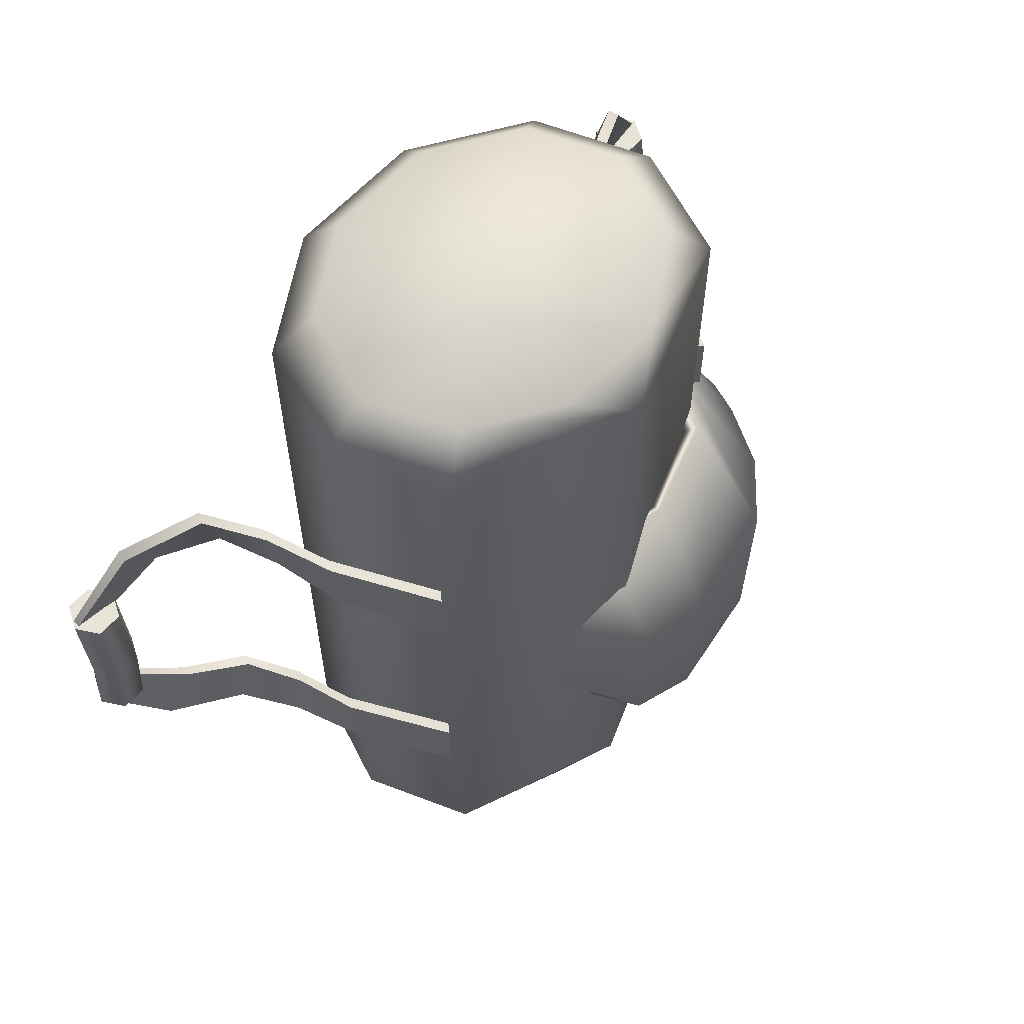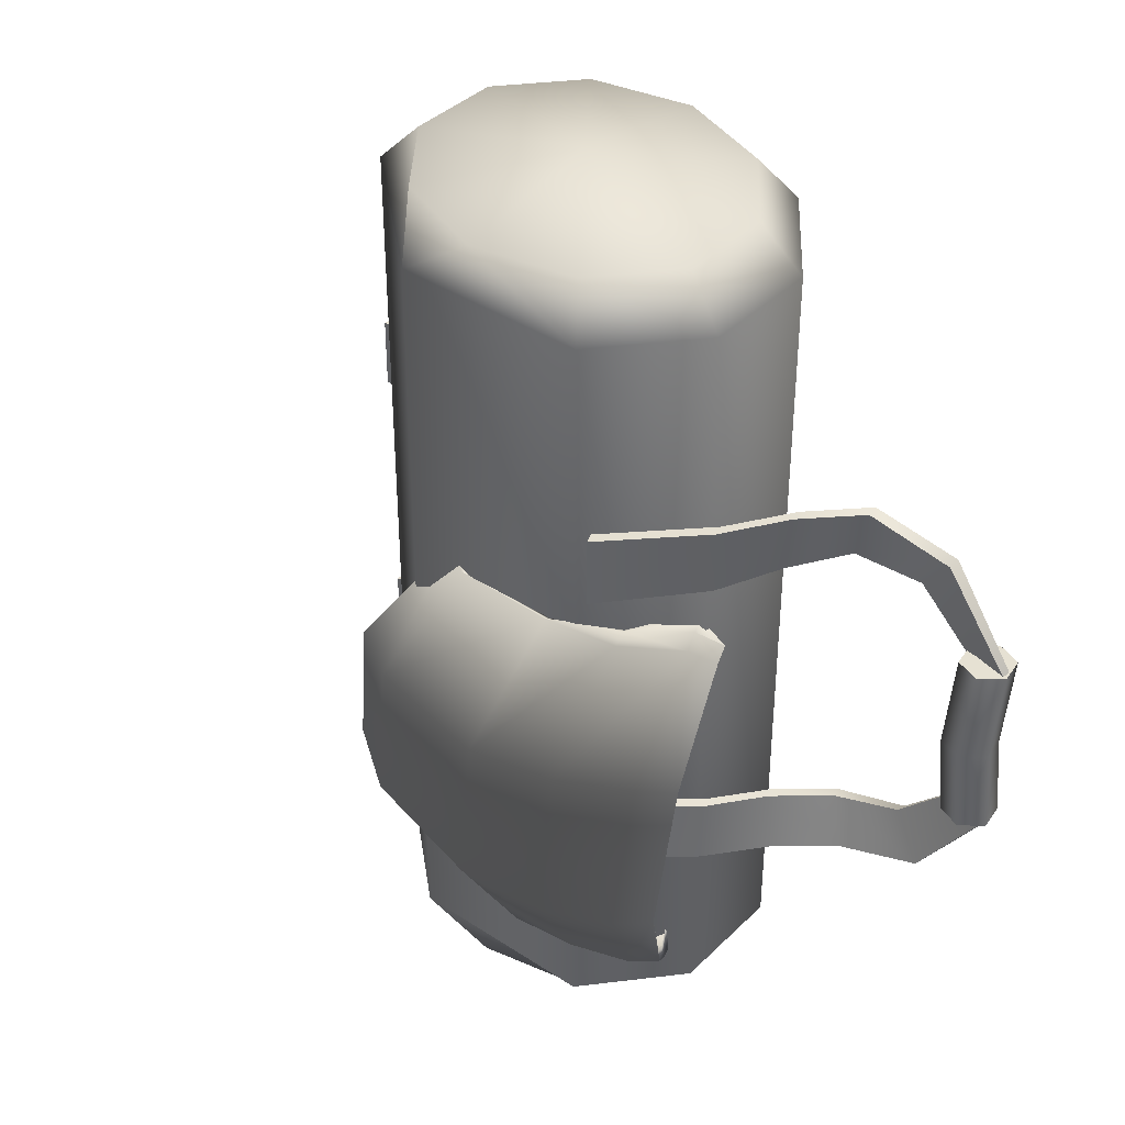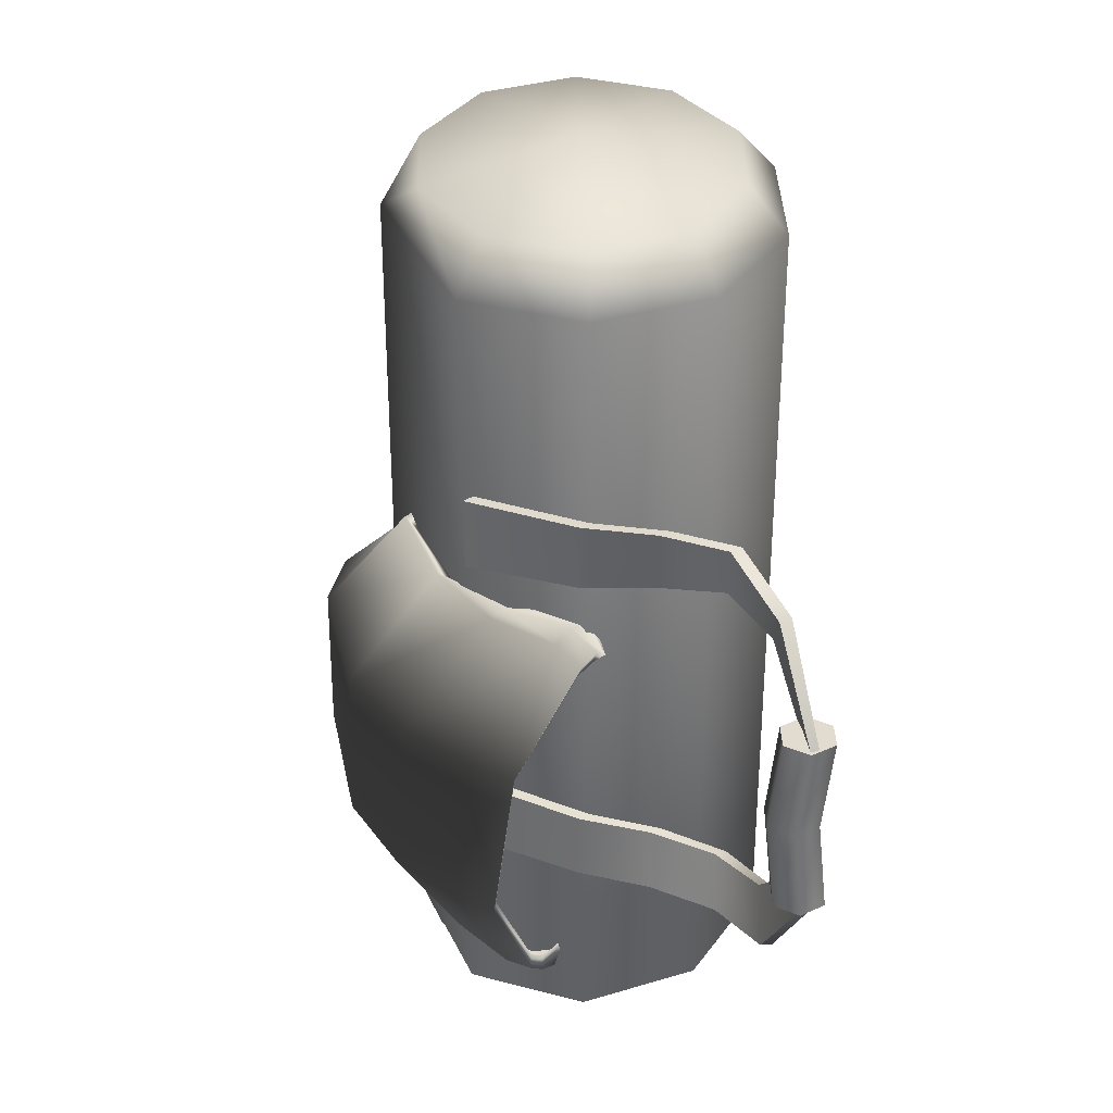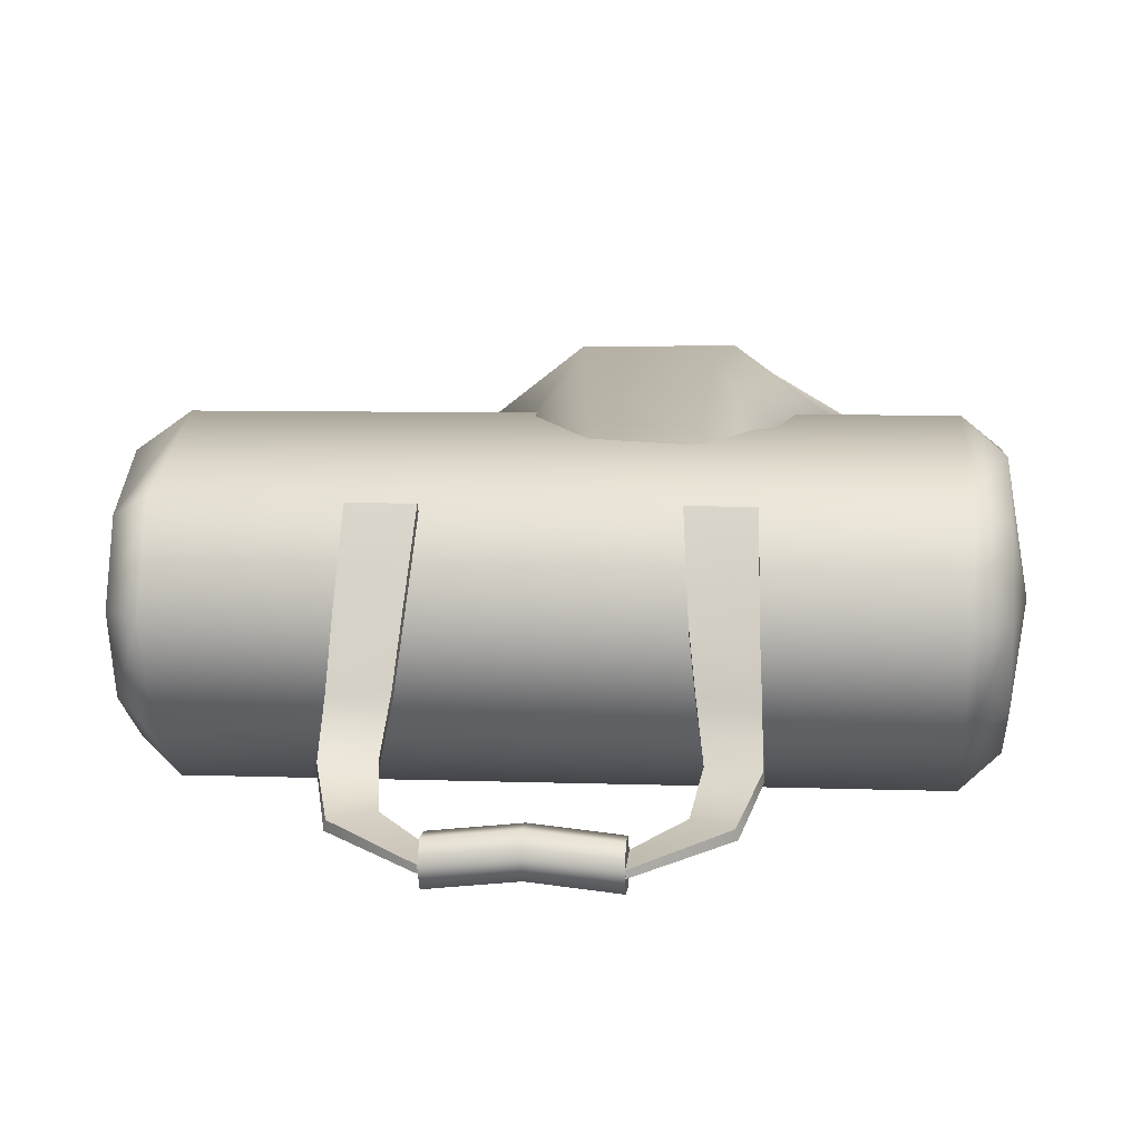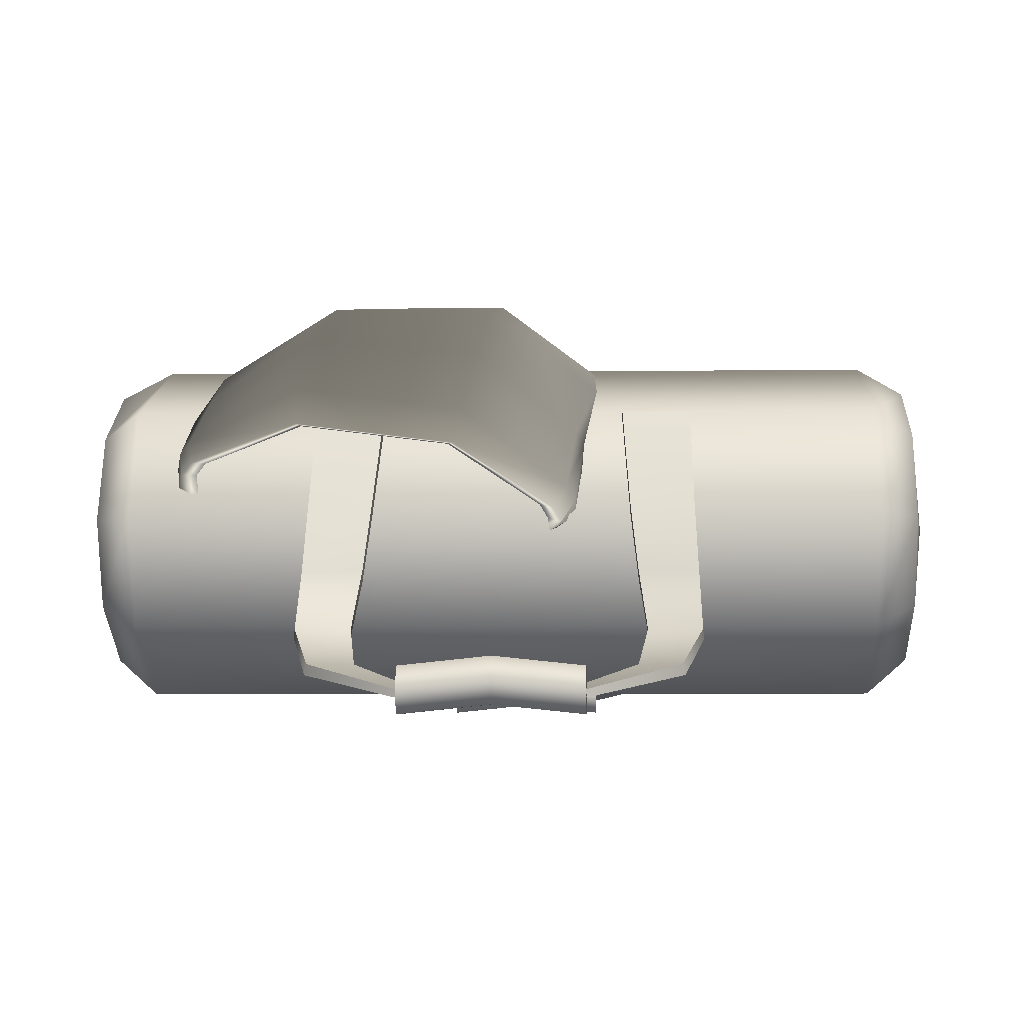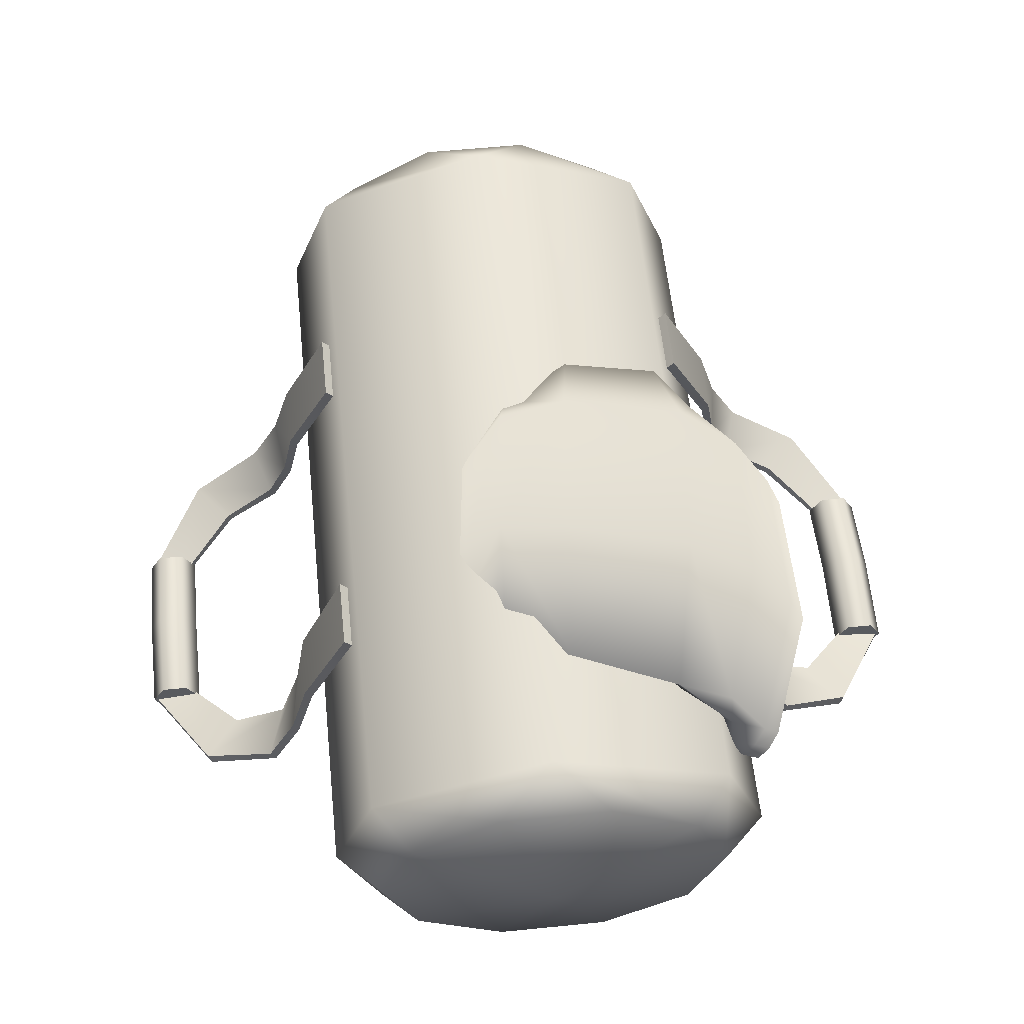
<metadata>
{"format":"obj","ext":"obj","renderer":"f3d","projection":"perspective","resolution":1024,"background":"white","views":[{"elev":61.5,"azim":132.2,"up":"+Z"},{"elev":38.8,"azim":-119.5,"up":"+Z"},{"elev":34.3,"azim":-91.3,"up":"+Z"},{"elev":7.3,"azim":95.7,"up":"+Y"},{"elev":-4.9,"azim":-87.3,"up":"+Y"},{"elev":58.2,"azim":174.1,"up":"+Y"}]}
</metadata>
<code>
g default
v 0 1.606 -3.72
v 0 1.606 3.72
v 1.478 2.523 -3.163
v 1.183 2.34 -3.514
v 0 3.09 -3.163
v 0.4517 2.793 -3.514
v -0.4517 2.793 -3.514
v -1.478 2.523 -3.163
v -1.183 2.34 -3.514
v -1.827 1.606 -3.163
v -1.462 1.606 -3.514
v -1.478 0.6898 -3.163
v -1.183 0.8731 -3.514
v -0.5646 0.1233 -3.163
v -0.4517 0.4199 -3.514
v 0.5646 0.1233 -3.163
v 0.4517 0.4199 -3.514
v 1.478 0.6898 -3.163
v 1.183 0.8731 -3.514
v 1.827 1.606 -3.163
v 1.462 1.606 -3.514
v 1.478 2.523 3.163
v 1.183 2.34 3.514
v 0 3.09 3.163
v 0.4517 2.793 3.514
v -0.4517 2.793 3.514
v -1.478 2.523 3.163
v -1.183 2.34 3.514
v -1.827 1.606 3.163
v -1.462 1.606 3.514
v -1.478 0.6898 3.163
v -1.183 0.8731 3.514
v -0.5646 0.1233 3.163
v -0.4517 0.4199 3.514
v 0.5646 0.1233 3.163
v 0.4517 0.4199 3.514
v 1.478 0.6898 3.163
v 1.183 0.8731 3.514
v 1.827 1.606 3.163
v 1.462 1.606 3.514
v -3.242 0.07109 0.574
v -1.542 2.428 1.016
v -3.253 0.1313 0.5579
v -1.603 2.498 1.016
v -3.479 0.1353 0.722
v -1.603 2.498 1.587
v -3.467 0.075 0.7381
v -1.542 2.428 1.587
v -2.002 1.675 1.61
v -1.944 1.598 1.61
v -1.934 1.586 1.08
v -1.991 1.665 1.08
v -2.402 0.6341 1.659
v -2.359 0.5485 1.666
v -2.226 0.5476 1.225
v -2.268 0.6338 1.215
v -3.001 0.3384 1.478
v -2.976 0.2518 1.498
v -2.692 0.2549 1.155
v -2.717 0.3415 1.135
v -2.156 1.118 1.638
v -2.104 1.035 1.639
v -2.037 1.04 1.146
v -2.089 1.124 1.143
v -3.242 0.07109 -0.574
v -1.542 2.428 -1.016
v -3.253 0.1313 -0.5579
v -1.603 2.498 -1.016
v -3.479 0.1353 -0.722
v -1.603 2.498 -1.587
v -3.467 0.075 -0.7381
v -1.542 2.428 -1.587
v -2.002 1.675 -1.61
v -1.944 1.598 -1.61
v -1.934 1.586 -1.08
v -1.991 1.665 -1.08
v -2.402 0.6341 -1.659
v -2.359 0.5485 -1.666
v -2.226 0.5476 -1.225
v -2.268 0.6338 -1.215
v -3.001 0.3384 -1.478
v -2.976 0.2518 -1.498
v -2.692 0.2549 -1.155
v -2.717 0.3415 -1.135
v -2.156 1.118 -1.638
v -2.104 1.035 -1.639
v -2.037 1.04 -1.146
v -2.089 1.124 -1.143
v -3.189 0.3183 -0.7294
v -3.403 0.3183 -0.7294
v -3.511 0.1323 -0.7294
v -3.403 -0.0536 -0.7294
v -3.189 -0.0536 -0.7294
v -3.081 0.1323 -0.7294
v -3.189 0.3183 0.7294
v -3.403 0.3183 0.7294
v -3.511 0.1323 0.7294
v -3.403 -0.0536 0.7294
v -3.189 -0.0536 0.7294
v -3.081 0.1323 0.7294
v -3.296 0.1323 -0.7294
v -3.296 0.1323 0.7294
v -3.511 0.2086 0
v -3.403 0.3945 0
v -3.189 0.3945 0
v -3.081 0.2086 0
v -3.189 0.02261 0
v -3.403 0.02261 0
v 3.242 0.07109 0.574
v 1.542 2.428 1.016
v 3.253 0.1313 0.5579
v 1.603 2.498 1.016
v 3.479 0.1353 0.722
v 1.603 2.498 1.587
v 3.467 0.075 0.7381
v 1.542 2.428 1.587
v 2.002 1.675 1.61
v 1.944 1.598 1.61
v 1.934 1.586 1.08
v 1.991 1.665 1.08
v 2.402 0.6341 1.659
v 2.359 0.5485 1.666
v 2.226 0.5476 1.225
v 2.268 0.6338 1.215
v 3.001 0.3384 1.478
v 2.976 0.2518 1.498
v 2.692 0.2549 1.155
v 2.717 0.3415 1.135
v 2.156 1.118 1.638
v 2.104 1.035 1.639
v 2.037 1.04 1.146
v 2.089 1.124 1.143
v 3.242 0.07109 -0.574
v 1.542 2.428 -1.016
v 3.253 0.1313 -0.5579
v 1.603 2.498 -1.016
v 3.479 0.1353 -0.722
v 1.603 2.498 -1.587
v 3.467 0.075 -0.7381
v 1.542 2.428 -1.587
v 2.002 1.675 -1.61
v 1.944 1.598 -1.61
v 1.934 1.586 -1.08
v 1.991 1.665 -1.08
v 2.402 0.6341 -1.659
v 2.359 0.5485 -1.666
v 2.226 0.5476 -1.225
v 2.268 0.6338 -1.215
v 3.001 0.3384 -1.478
v 2.976 0.2518 -1.498
v 2.692 0.2549 -1.155
v 2.717 0.3415 -1.135
v 2.156 1.118 -1.638
v 2.104 1.035 -1.639
v 2.037 1.04 -1.146
v 2.089 1.124 -1.143
v 3.189 0.3183 -0.7294
v 3.403 0.3183 -0.7294
v 3.511 0.1323 -0.7294
v 3.403 -0.0536 -0.7294
v 3.189 -0.0536 -0.7294
v 3.081 0.1323 -0.7294
v 3.189 0.3183 0.7294
v 3.403 0.3183 0.7294
v 3.511 0.1323 0.7294
v 3.403 -0.0536 0.7294
v 3.189 -0.0536 0.7294
v 3.081 0.1323 0.7294
v 3.296 0.1323 -0.7294
v 3.296 0.1323 0.7294
v 3.511 0.2086 0
v 3.403 0.3945 0
v 3.189 0.3945 0
v 3.081 0.2086 0
v 3.189 0.02261 0
v 3.403 0.02261 0
v -0.2738 3.014 -2.191
v -0.3192 3.633 -1.328
v -1.141 2.866 -2.477
v -1.33 3.443 -1.473
v -1.587 2.438 -2.652
v -1.877 3.086 -1.57
v -1.696 2.026 -2.766
v -1.594 2.177 -2.724
v -1.882 2.229 -2.639
v -1.791 2.136 -2.734
v -2.232 2.619 -1.665
v 0.5473 2.572 -1.36
v 0.6655 2.252 -1.301
v 0.4999 3.019 -1.067
v 0.6235 2.699 -1.023
v 0.3455 2.491 -1.768
v -2.364 2.323 -1.673
v -1.937 1.947 -2.691
v -2.022 2.038 -2.596
v -1.847 1.847 -2.729
v 0.2428 2.781 -1.891
v 0.2162 3.517 -1.2
v -0.5516 2.974 0.7665
v -0.4366 3.614 -0.06326
v -1.371 2.71 0.7956
v -1.439 3.402 -0.1393
v -1.672 2.219 0.6901
v -1.94 2.974 -0.2252
v -1.764 1.607 0.6243
v -1.68 1.787 0.6566
v -1.946 1.836 0.5433
v -1.859 1.722 0.6165
v -2.259 2.453 -0.3182
v 0.4103 2.552 0.09437
v 0.5387 2.233 0.05061
v 0.4177 3.007 -0.1893
v 0.5484 2.688 -0.2182
v 0.137 2.46 0.4571
v -2.386 2.157 -0.3781
v -1.992 1.538 0.5051
v -2.074 1.65 0.4337
v -1.886 1.471 0.404
v 0.01243 2.747 0.5653
v 0.113 3.501 -0.09577
v -2.31 2.308 -1.631
v -1.913 1.947 -2.568
v -1.99 2.035 -2.481
v -1.697 1.774 -2.587
v -2.331 2.154 -0.4199
v -1.966 1.572 0.3914
v -2.04 1.678 0.3262
v -0.5643 2.877 0.6635
v -1.286 2.613 0.6942
v -1.556 2.138 0.5967
v -1.568 1.724 0.5649
v -0.07232 2.665 0.4728
v -0.3055 2.915 -2.092
v -1.066 2.761 -2.355
v -1.461 2.344 -2.516
v -1.47 2.094 -2.584
v 0.1423 2.696 -1.816
v -1.589 2.607 -2.511
v -1.716 2.314 0.6244
v -1.562 1.947 -2.623
v -1.644 1.55 0.5349
g duffelBag:pCylinder36
f 3 4 6 5
f 4 3 20 21
f 5 6 7
f 5 7 9 8
f 8 9 11 10
f 10 11 13 12
f 12 13 15 14
f 14 15 17 16
f 16 17 19 18
f 18 19 21 20
f 22 23 40 39
f 23 22 24 25
f 25 24 26
f 26 24 27 28
f 28 27 29 30
f 30 29 31 32
f 32 31 33 34
f 34 33 35 36
f 36 35 37 38
f 38 37 39 40
f 6 4 1
f 7 6 1
f 9 7 1
f 11 9 1
f 13 11 1
f 15 13 1
f 17 15 1
f 19 17 1
f 21 19 1
f 4 21 1
f 23 25 2
f 25 26 2
f 26 28 2
f 28 30 2
f 30 32 2
f 32 34 2
f 34 36 2
f 36 38 2
f 38 40 2
f 40 23 2
f 8 27 24 5
f 5 24 22 3
f 3 22 39 20
f 20 39 37 18
f 18 37 35 16
f 16 35 33 14
f 14 33 31 12
f 12 31 29 10
f 10 29 27 8
f 41 43 60 59
f 43 45 57 60
f 45 47 58 57
f 47 41 59 58
f 42 44 46 48
f 49 50 48 46
f 51 42 48 50
f 52 44 42 51
f 49 46 44 52
f 53 54 62 61
f 55 63 62 54
f 56 64 63 55
f 53 61 64 56
f 57 58 54 53
f 59 55 54 58
f 60 56 55 59
f 57 53 56 60
f 61 62 50 49
f 63 51 50 62
f 64 52 51 63
f 61 49 52 64
f 65 83 84 67
f 67 84 81 69
f 69 81 82 71
f 71 82 83 65
f 66 72 70 68
f 73 70 72 74
f 75 74 72 66
f 76 75 66 68
f 73 76 68 70
f 77 85 86 78
f 79 78 86 87
f 80 79 87 88
f 77 80 88 85
f 81 77 78 82
f 83 82 78 79
f 84 83 79 80
f 81 84 80 77
f 85 73 74 86
f 87 86 74 75
f 88 87 75 76
f 85 88 76 73
f 89 90 104 105
f 90 91 103 104
f 91 92 108 103
f 92 93 107 108
f 93 94 106 107
f 94 89 105 106
f 90 89 101
f 91 90 101
f 92 91 101
f 93 92 101
f 94 93 101
f 89 94 101
f 95 96 102
f 96 97 102
f 97 98 102
f 98 99 102
f 99 100 102
f 100 95 102
f 104 103 97 96
f 105 104 96 95
f 106 105 95 100
f 107 106 100 99
f 108 107 99 98
f 103 108 98 97
f 109 127 128 111
f 111 128 125 113
f 113 125 126 115
f 115 126 127 109
f 110 116 114 112
f 117 114 116 118
f 119 118 116 110
f 120 119 110 112
f 117 120 112 114
f 121 129 130 122
f 123 122 130 131
f 124 123 131 132
f 121 124 132 129
f 125 121 122 126
f 127 126 122 123
f 128 127 123 124
f 125 128 124 121
f 129 117 118 130
f 131 130 118 119
f 132 131 119 120
f 129 132 120 117
f 133 135 152 151
f 135 137 149 152
f 137 139 150 149
f 139 133 151 150
f 134 136 138 140
f 141 142 140 138
f 143 134 140 142
f 144 136 134 143
f 141 138 136 144
f 145 146 154 153
f 147 155 154 146
f 148 156 155 147
f 145 153 156 148
f 149 150 146 145
f 151 147 146 150
f 152 148 147 151
f 149 145 148 152
f 153 154 142 141
f 155 143 142 154
f 156 144 143 155
f 153 141 144 156
f 157 173 172 158
f 158 172 171 159
f 159 171 176 160
f 160 176 175 161
f 161 175 174 162
f 162 174 173 157
f 158 169 157
f 159 169 158
f 160 169 159
f 161 169 160
f 162 169 161
f 157 169 162
f 163 170 164
f 164 170 165
f 165 170 166
f 166 170 167
f 167 170 168
f 168 170 163
f 172 164 165 171
f 173 163 164 172
f 174 168 163 173
f 175 167 168 174
f 176 166 167 175
f 171 165 166 176
f 177 179 180 178
f 178 180 202 200
f 180 179 238 182
f 179 181 238
f 180 182 204 202
f 182 238 185 187
f 185 238 181
f 184 183 186 181
f 182 187 209 204
f 189 188 190 191
f 191 190 212 213
f 198 190 188 192 197
f 190 198 220 212
f 193 187 185 195
f 187 193 215 209
f 186 194 195 185
f 183 196 194 186
f 198 197 177 178
f 198 178 200 220
f 201 199 200 202
f 239 201 202 204
f 207 239 204 209
f 207 203 239
f 205 206 203 208
f 210 211 213 212
f 207 209 215 217
f 208 207 217 216
f 218 205 208 216
f 219 214 210 212 220
f 200 199 219 220
f 223 221 193 195
f 215 193 221 225
f 195 194 222 223
f 217 215 225 227
f 216 217 227 226
f 218 216 226
f 224 222 194 196
f 199 201 229 228
f 201 203 230 229
f 219 199 228 232
f 179 177 233 234
f 181 179 234 235
f 184 181 235 236
f 177 197 237 233
f 206 231 230 203
f 185 181 186
f 201 239 203
f 203 207 208
f 183 184 236 240
f 196 183 240 224
f 241 205 218

</code>
